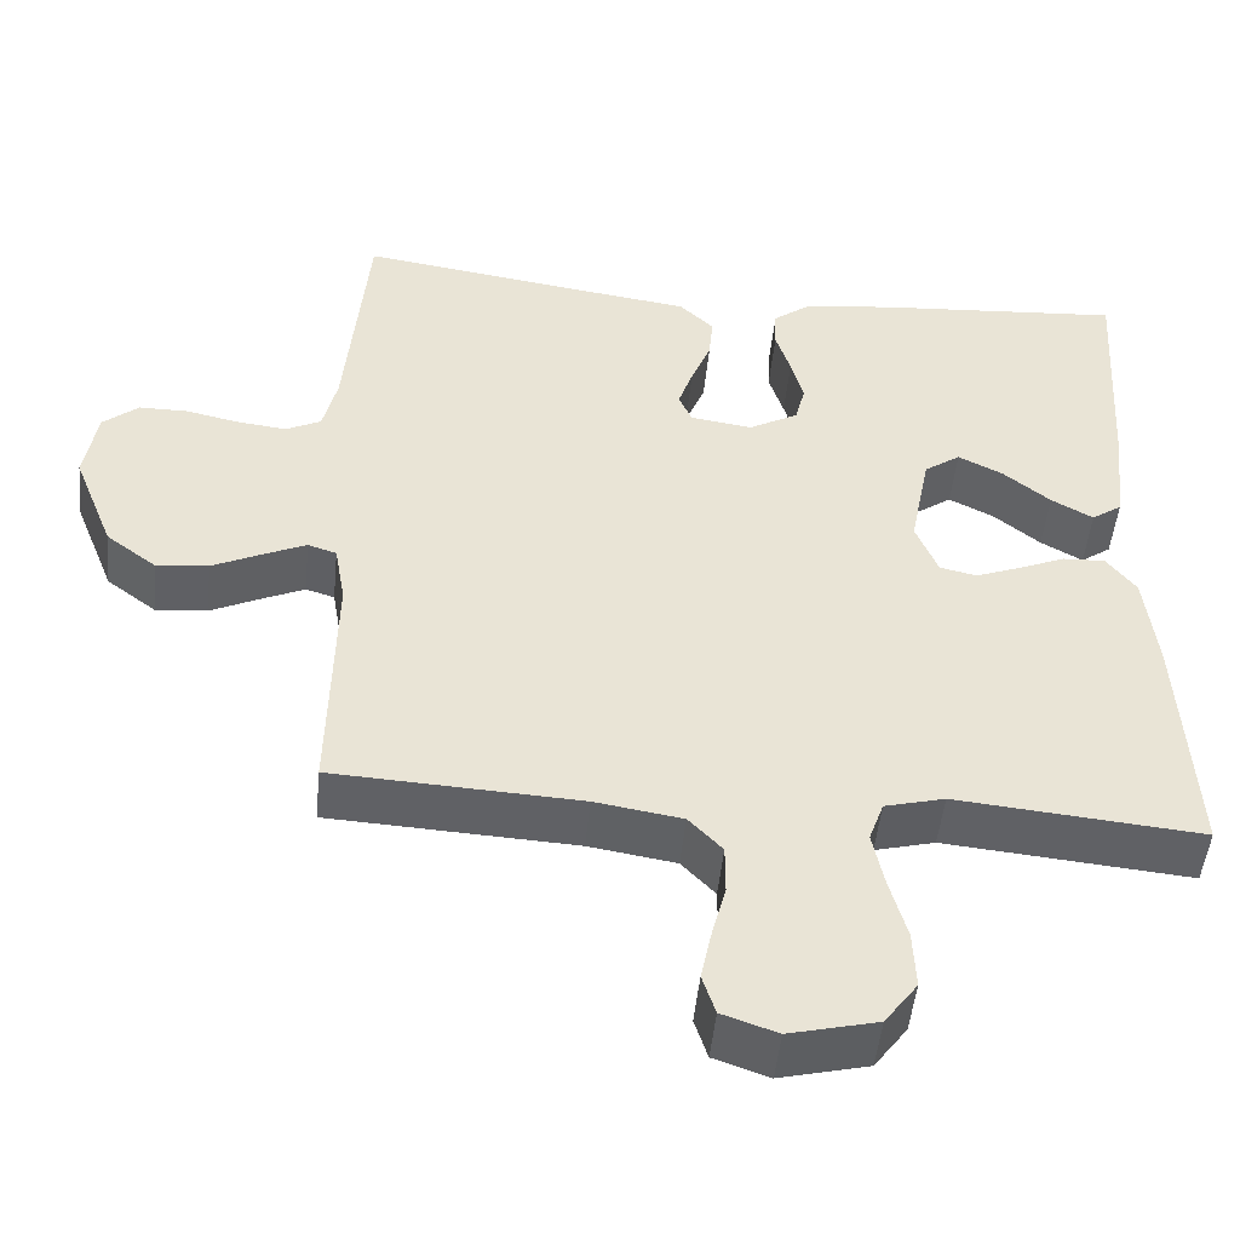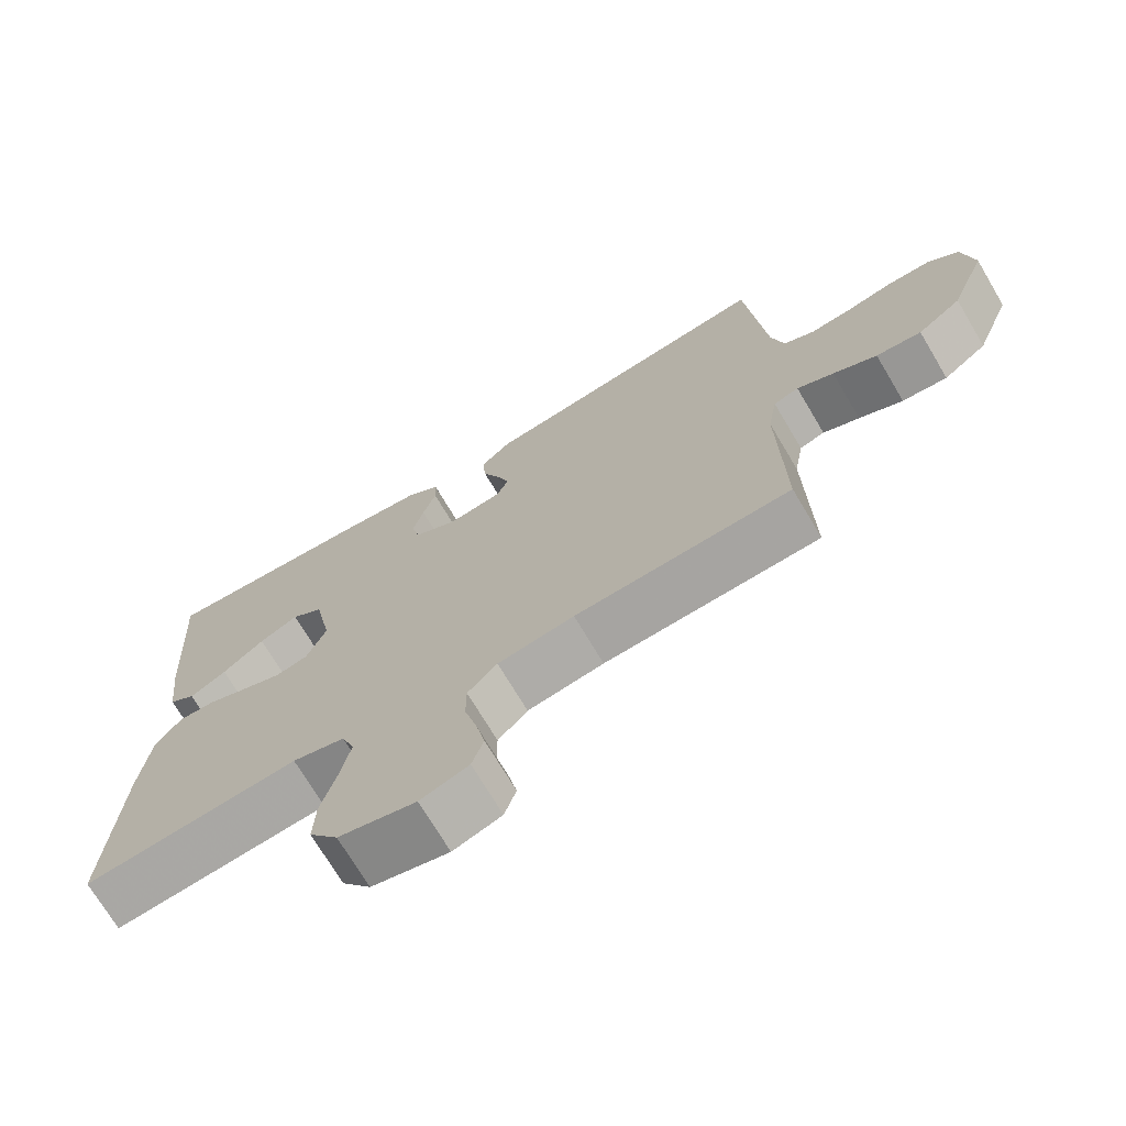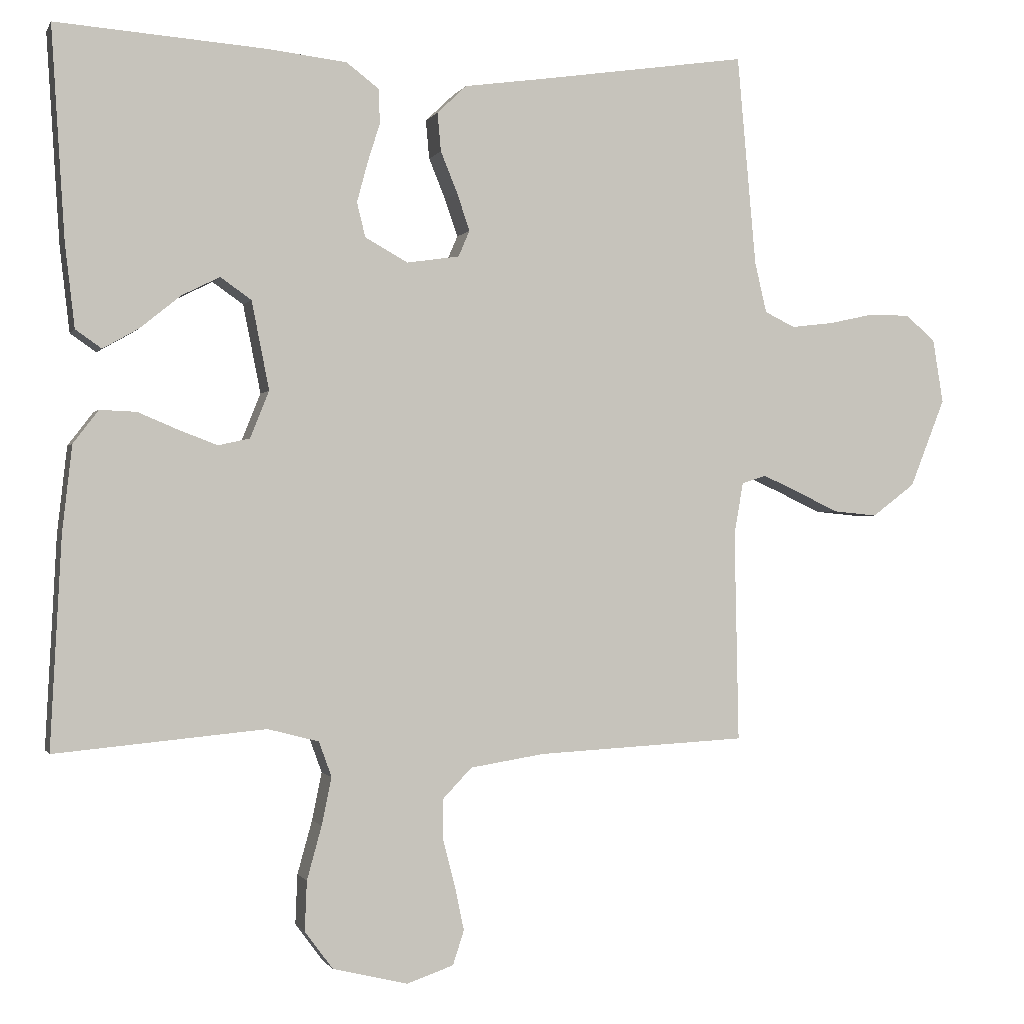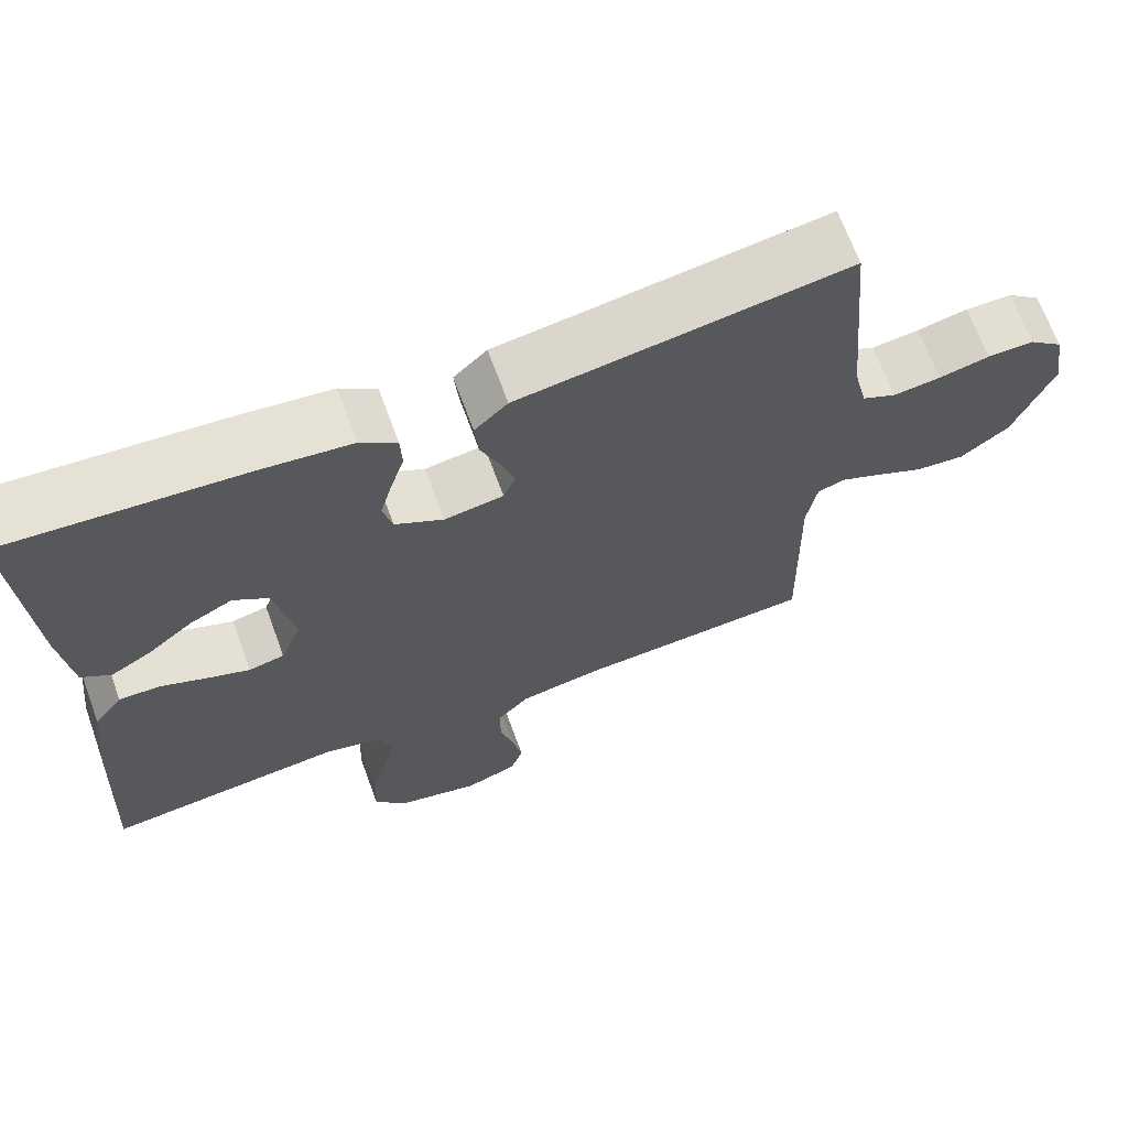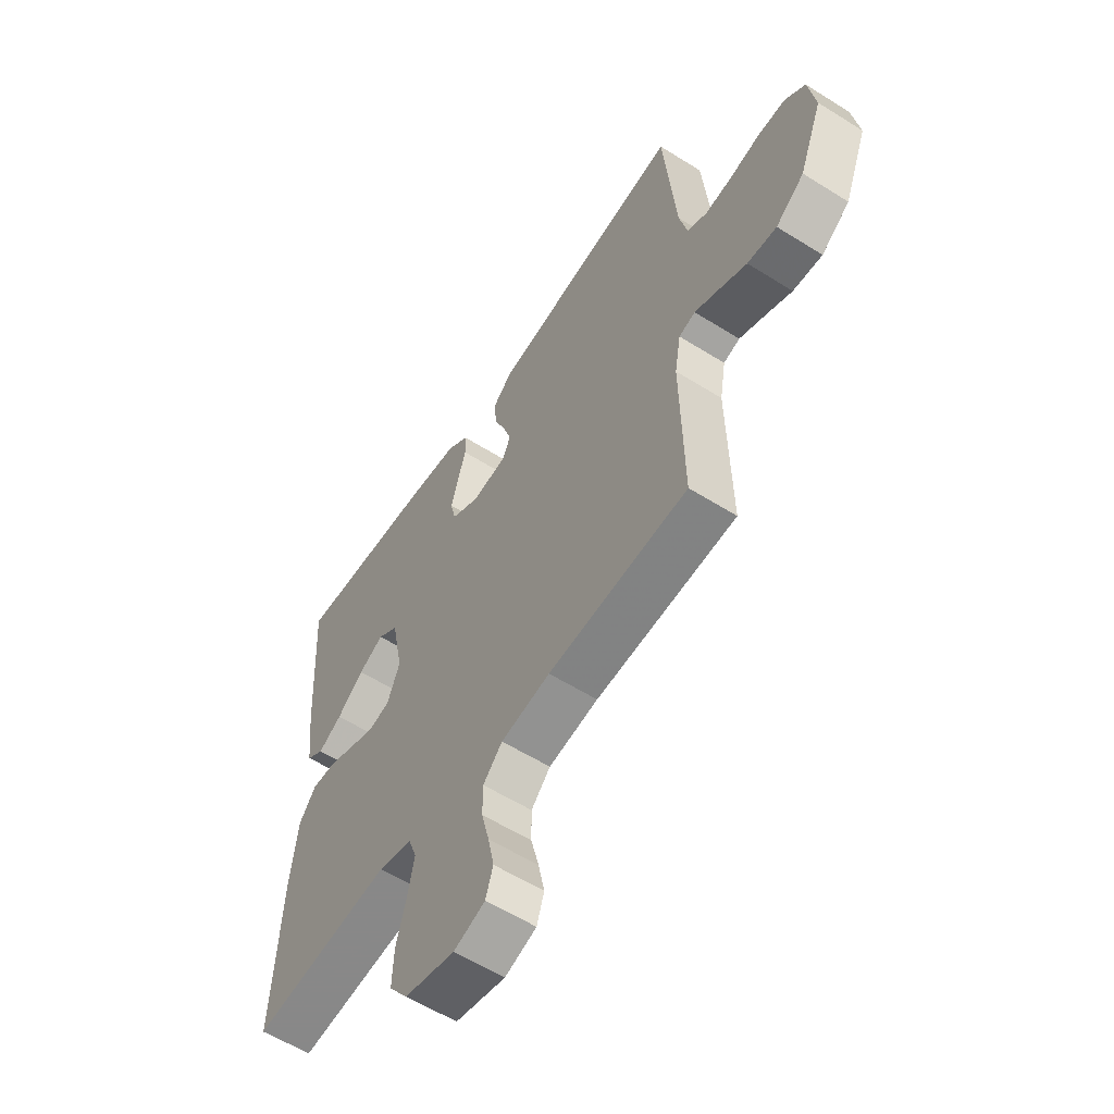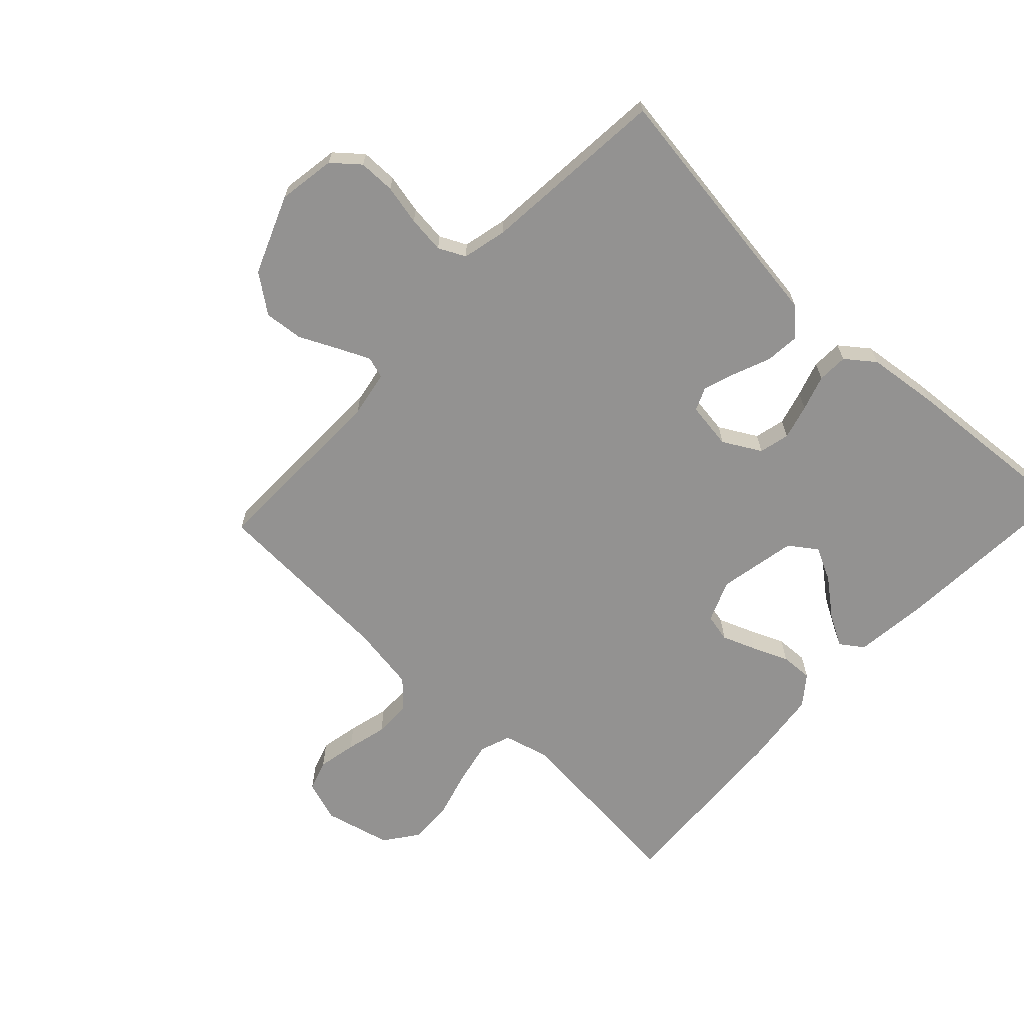
<metadata>
{"format":"obj","ext":"obj","renderer":"f3d","projection":"perspective","resolution":1024,"background":"white","views":[{"elev":-48.9,"azim":-5.6,"up":"+Z"},{"elev":-71.7,"azim":-149.3,"up":"+Z"},{"elev":-0.6,"azim":164.3,"up":"+Z"},{"elev":67.5,"azim":159.9,"up":"+Z"},{"elev":-58.2,"azim":-123.0,"up":"+Z"},{"elev":-66.4,"azim":-43.0,"up":"+Y"}]}
</metadata>
<code>
v -0.5 0.07 0.5
v -0.2 0.07 0.456
v -0.086 0.07 0.44
v -0.044 0.07 0.4
v -0.049 0.07 0.345
v -0.073 0.07 0.286
v -0.091 0.07 0.233
v -0.075 0.07 0.196
v 0 0.07 0.185
v 0.061 0.07 0.219
v 0.073 0.07 0.268
v 0.058 0.07 0.324
v 0.04 0.07 0.381
v 0.042 0.07 0.43
v 0.088 0.07 0.465
v 0.2 0.07 0.478
v 0.5 0.07 0.5
v 0.481 0.07 0.2
v 0.467 0.07 0.08
v 0.43 0.07 0.054
v 0.379 0.07 0.083
v 0.321 0.07 0.13
v 0.267 0.07 0.157
v 0.223 0.07 0.126
v 0.198 0.07 0
v 0.225 0.07 -0.067
v 0.27 0.07 -0.077
v 0.325 0.07 -0.056
v 0.382 0.07 -0.032
v 0.434 0.07 -0.03
v 0.47 0.07 -0.077
v 0.484 0.07 -0.2
v 0.5 0.07 -0.5
v 0.2 0.07 -0.472
v 0.127 0.07 -0.491
v 0.109 0.07 -0.541
v 0.123 0.07 -0.609
v 0.144 0.07 -0.685
v 0.147 0.07 -0.756
v 0.107 0.07 -0.81
v 0 0.07 -0.836
v -0.067 0.07 -0.813
v -0.083 0.07 -0.764
v -0.07 0.07 -0.702
v -0.053 0.07 -0.636
v -0.053 0.07 -0.576
v -0.094 0.07 -0.533
v -0.2 0.07 -0.516
v -0.5 0.07 -0.5
v -0.494 0.07 -0.2
v -0.507 0.07 -0.125
v -0.542 0.07 -0.114
v -0.593 0.07 -0.137
v -0.654 0.07 -0.166
v -0.717 0.07 -0.172
v -0.778 0.07 -0.126
v -0.828 0.07 0
v -0.813 0.07 0.092
v -0.77 0.07 0.128
v -0.711 0.07 0.128
v -0.647 0.07 0.114
v -0.587 0.07 0.107
v -0.544 0.07 0.128
v -0.527 0.07 0.2
v -0.5 0 0.5
v -0.2 0 0.456
v -0.086 0 0.44
v -0.044 0 0.4
v -0.049 0 0.345
v -0.073 0 0.286
v -0.091 0 0.233
v -0.075 0 0.196
v 0 0 0.185
v 0.061 0 0.219
v 0.073 0 0.268
v 0.058 0 0.324
v 0.04 0 0.381
v 0.042 0 0.43
v 0.088 0 0.465
v 0.2 0 0.478
v 0.5 0 0.5
v 0.481 0 0.2
v 0.467 0 0.08
v 0.43 0 0.054
v 0.379 0 0.083
v 0.321 0 0.13
v 0.267 0 0.157
v 0.223 0 0.126
v 0.198 0 0
v 0.225 0 -0.067
v 0.27 0 -0.077
v 0.325 0 -0.056
v 0.382 0 -0.032
v 0.434 0 -0.03
v 0.47 0 -0.077
v 0.484 0 -0.2
v 0.5 0 -0.5
v 0.2 0 -0.472
v 0.127 0 -0.491
v 0.109 0 -0.541
v 0.123 0 -0.609
v 0.144 0 -0.685
v 0.147 0 -0.756
v 0.107 0 -0.81
v 0 0 -0.836
v -0.067 0 -0.813
v -0.083 0 -0.764
v -0.07 0 -0.702
v -0.053 0 -0.636
v -0.053 0 -0.576
v -0.094 0 -0.533
v -0.2 0 -0.516
v -0.5 0 -0.5
v -0.494 0 -0.2
v -0.507 0 -0.125
v -0.542 0 -0.114
v -0.593 0 -0.137
v -0.654 0 -0.166
v -0.717 0 -0.172
v -0.778 0 -0.126
v -0.828 0 0
v -0.813 0 0.092
v -0.77 0 0.128
v -0.711 0 0.128
v -0.647 0 0.114
v -0.587 0 0.107
v -0.544 0 0.128
v -0.527 0 0.2
f 59 60 61
f 58 59 61
f 57 58 61
f 56 57 61
f 55 56 61
f 54 55 61
f 53 54 61
f 52 53 61 62
f 51 52 62 63
f 48 49 50
f 51 63 64
f 50 51 64
f 48 50 64
f 47 48 64
f 43 44 45
f 42 43 45
f 41 42 45
f 40 41 45
f 39 40 45
f 38 39 45
f 37 38 45
f 36 37 45 46
f 64 1 2
f 47 64 2
f 46 47 2
f 36 46 2
f 35 36 2
f 32 33 34
f 31 32 34
f 30 31 34
f 29 30 34
f 28 29 34
f 20 21 22
f 19 20 22
f 18 19 22
f 17 18 22
f 16 17 22
f 15 16 22
f 14 15 22
f 13 14 22
f 12 13 22 23
f 11 12 23 24
f 4 5 6
f 3 4 6
f 2 3 6
f 2 6 7
f 35 2 7 8
f 27 28 34 35
f 26 27 35
f 35 8 9
f 26 35 9
f 25 26 9
f 10 11 24 25
f 9 10 25
f 125 124 123
f 125 123 122
f 125 122 121
f 125 121 120
f 125 120 119
f 125 119 118
f 125 118 117
f 126 125 117 116
f 127 126 116 115
f 114 113 112
f 128 127 115
f 128 115 114
f 128 114 112
f 128 112 111
f 109 108 107
f 109 107 106
f 109 106 105
f 109 105 104
f 109 104 103
f 109 103 102
f 109 102 101
f 110 109 101 100
f 66 65 128
f 66 128 111
f 66 111 110
f 66 110 100
f 66 100 99
f 98 97 96
f 98 96 95
f 98 95 94
f 98 94 93
f 98 93 92
f 86 85 84
f 86 84 83
f 86 83 82
f 86 82 81
f 86 81 80
f 86 80 79
f 86 79 78
f 86 78 77
f 87 86 77 76
f 88 87 76 75
f 70 69 68
f 70 68 67
f 70 67 66
f 71 70 66
f 72 71 66 99
f 99 98 92 91
f 99 91 90
f 73 72 99
f 73 99 90
f 73 90 89
f 89 88 75 74
f 89 74 73
f 1 65 66 2
f 2 66 67 3
f 3 67 68 4
f 4 68 69 5
f 5 69 70 6
f 6 70 71 7
f 7 71 72 8
f 8 72 73 9
f 9 73 74 10
f 10 74 75 11
f 11 75 76 12
f 12 76 77 13
f 13 77 78 14
f 14 78 79 15
f 15 79 80 16
f 16 80 81 17
f 17 81 82 18
f 18 82 83 19
f 19 83 84 20
f 20 84 85 21
f 21 85 86 22
f 22 86 87 23
f 23 87 88 24
f 24 88 89 25
f 25 89 90 26
f 26 90 91 27
f 27 91 92 28
f 28 92 93 29
f 29 93 94 30
f 30 94 95 31
f 31 95 96 32
f 32 96 97 33
f 33 97 98 34
f 34 98 99 35
f 35 99 100 36
f 36 100 101 37
f 37 101 102 38
f 38 102 103 39
f 39 103 104 40
f 40 104 105 41
f 41 105 106 42
f 42 106 107 43
f 43 107 108 44
f 44 108 109 45
f 45 109 110 46
f 46 110 111 47
f 47 111 112 48
f 48 112 113 49
f 49 113 114 50
f 50 114 115 51
f 51 115 116 52
f 52 116 117 53
f 53 117 118 54
f 54 118 119 55
f 55 119 120 56
f 56 120 121 57
f 57 121 122 58
f 58 122 123 59
f 59 123 124 60
f 60 124 125 61
f 61 125 126 62
f 62 126 127 63
f 63 127 128 64
f 64 128 65 1

</code>
